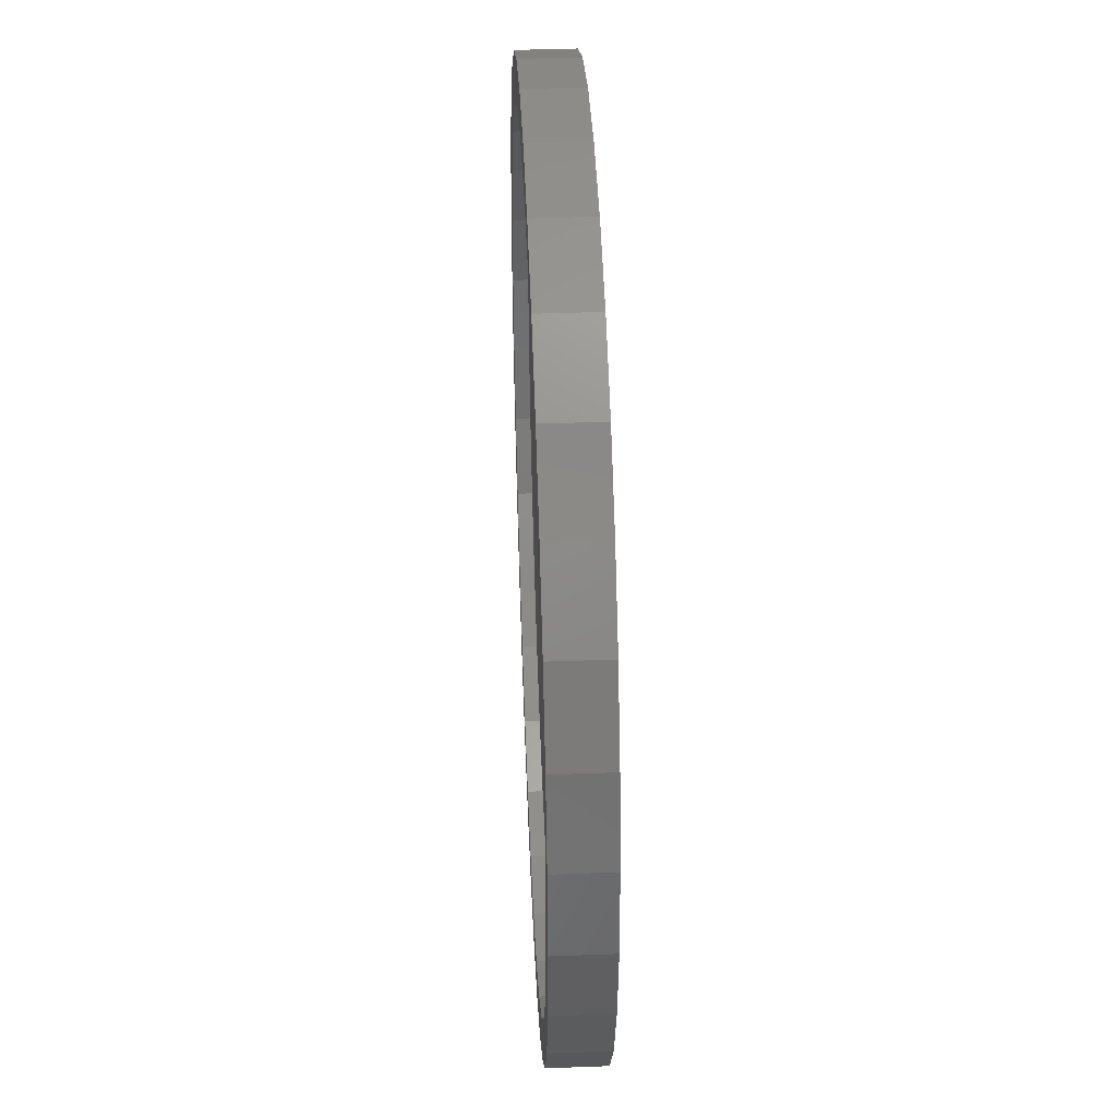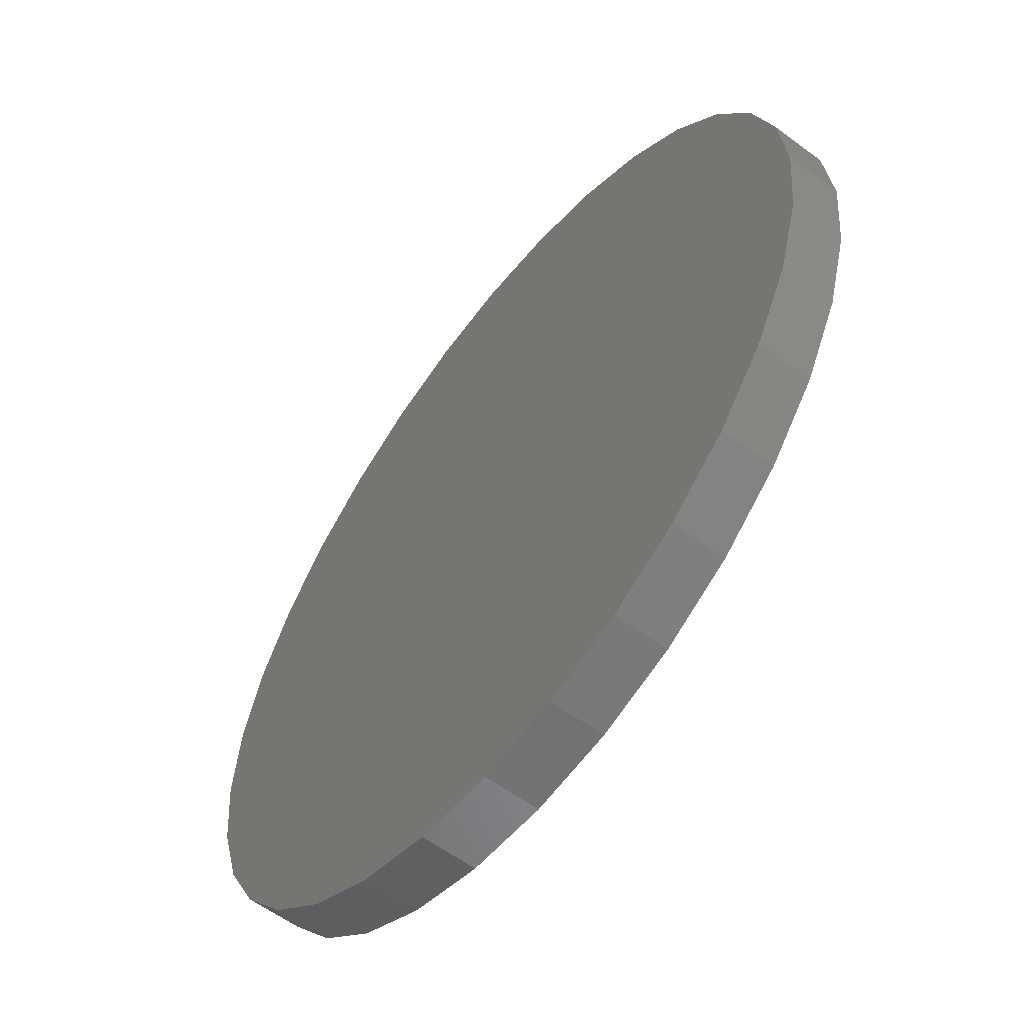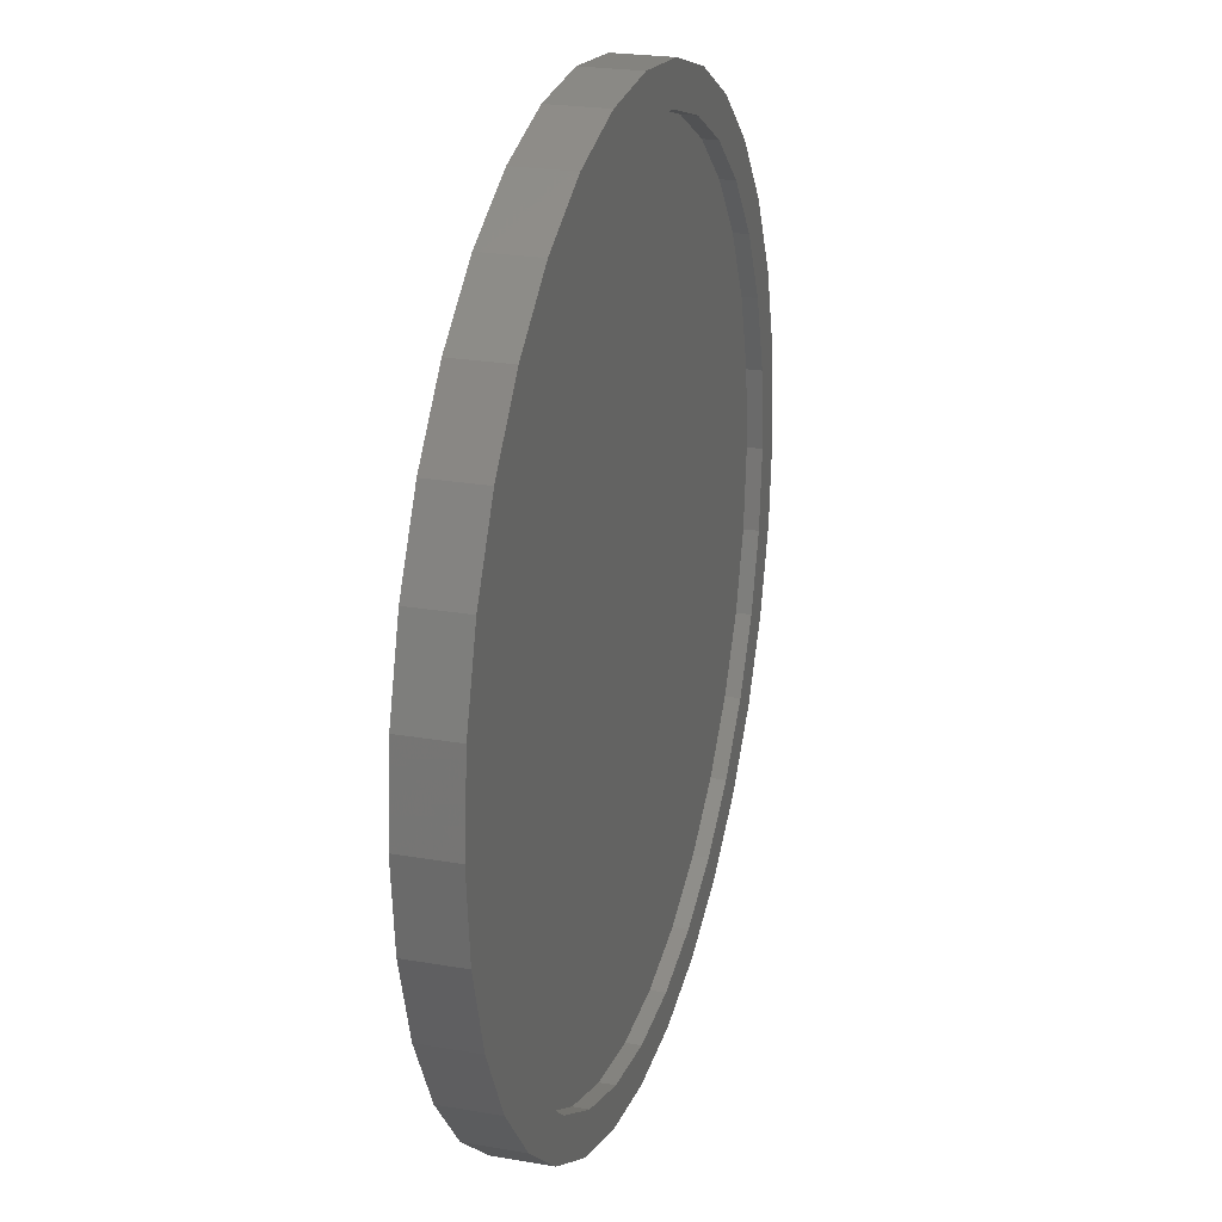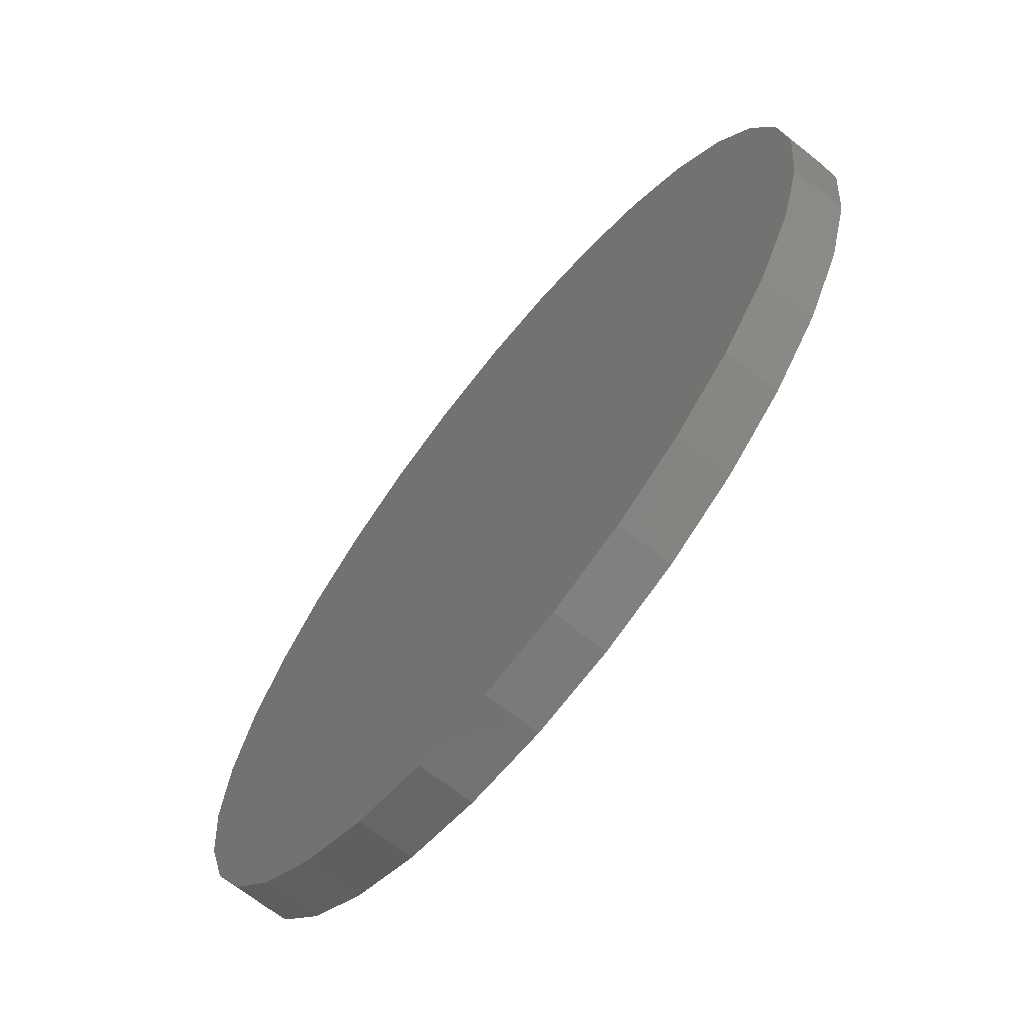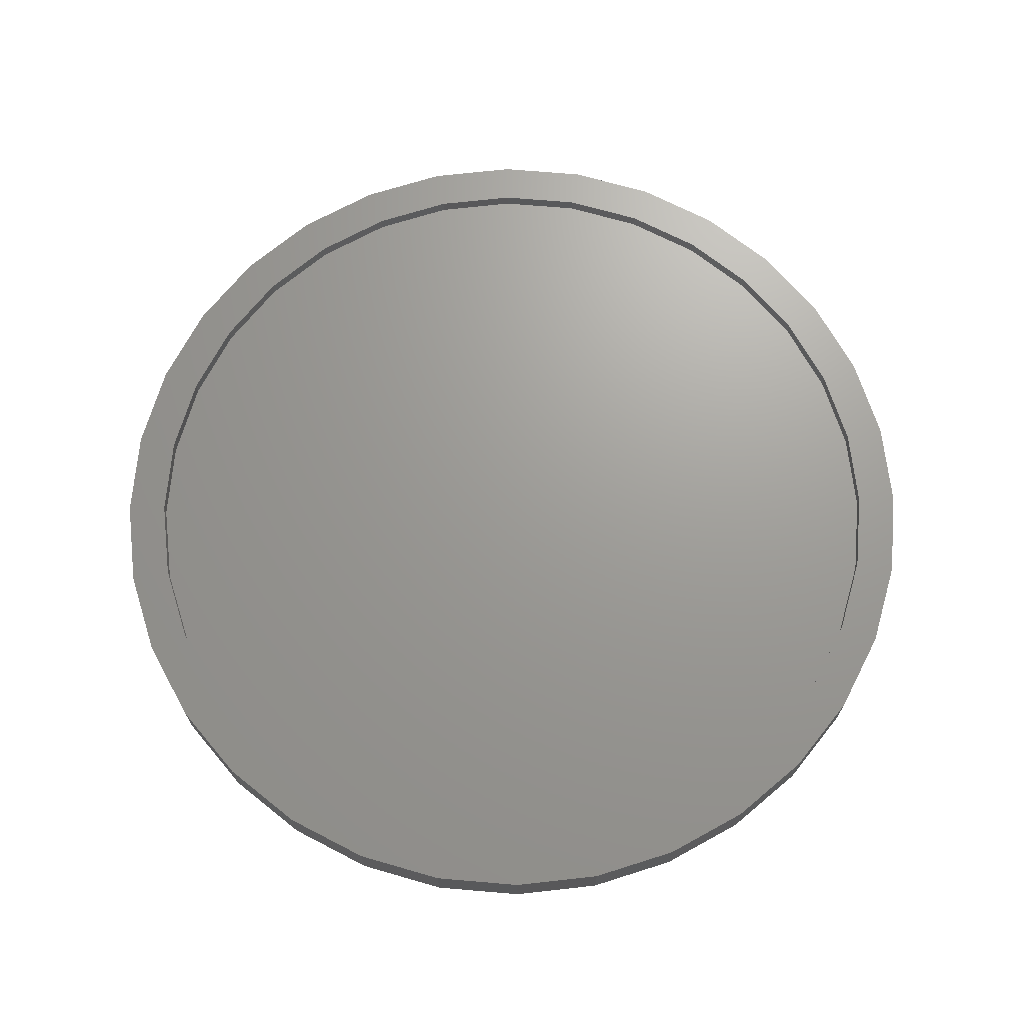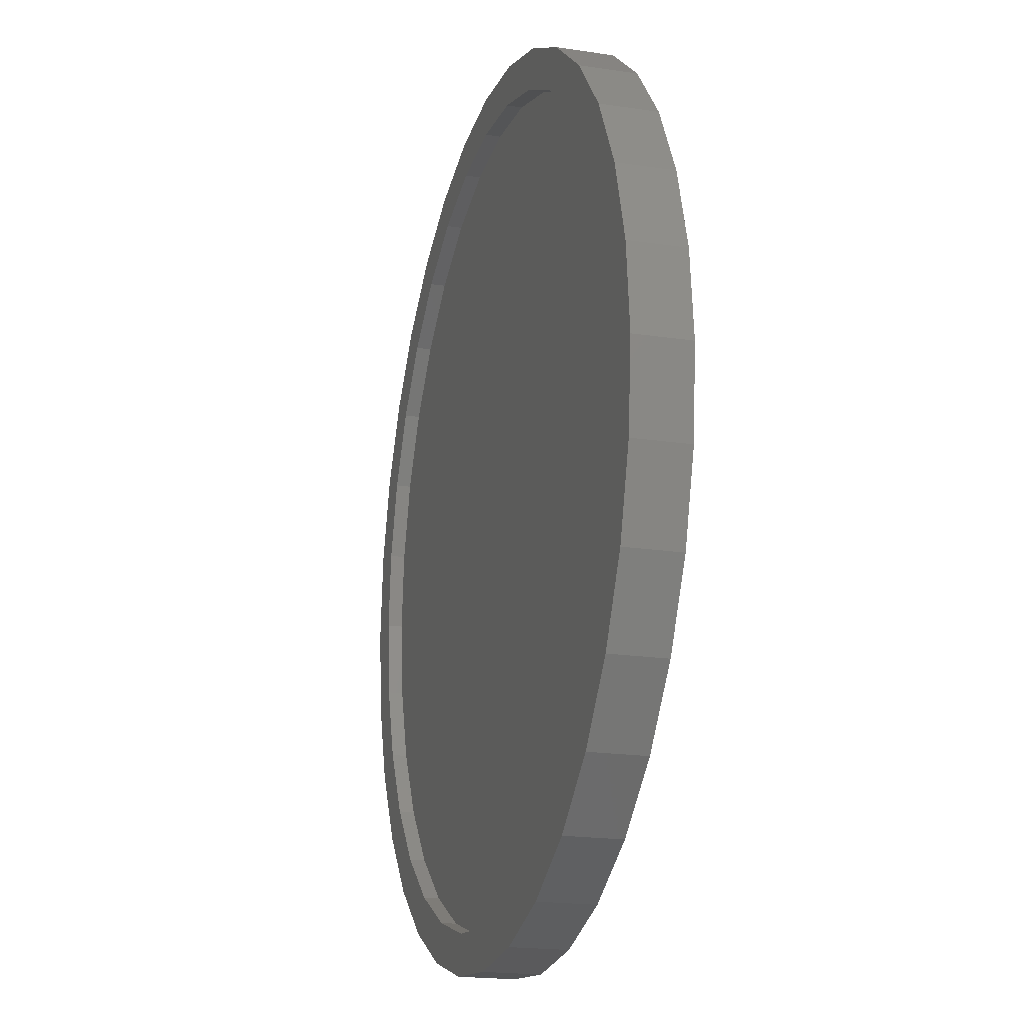
<metadata>
{"format":"stl","ext":"stl","renderer":"f3d","projection":"perspective","resolution":1024,"background":"white","views":[{"elev":43.4,"azim":87.5,"up":"+Y"},{"elev":-58.9,"azim":-127.4,"up":"+Y"},{"elev":23.3,"azim":-73.6,"up":"+Y"},{"elev":-68.6,"azim":-128.5,"up":"+Y"},{"elev":69.2,"azim":-12.0,"up":"+Z"},{"elev":-19.3,"azim":74.1,"up":"+Y"}]}
</metadata>
<code>
# stl→obj: 128 verts, 252 faces
v -0.4392 0.4471 0.08594
v -0.5698 0.386 0.08594
v -0.5178 0.3513 0.08594
v 0.2738 0.6419 0.08594
v 0.007895 0.6322 0.08594
v 0.1312 0.6201 0.08594
v -0.258 -0.6419 0.08594
v -0.1276 -0.6814 0.08594
v 0.007895 -0.6947 0.08594
v 0.007895 -0.6322 0.08594
v -0.1154 -0.6201 0.08594
v -0.2341 -0.5841 0.08594
v -0.3781 -0.5777 0.08594
v 0.1434 0.6814 0.08594
v 0.007895 0.6947 0.08594
v -0.258 0.6419 0.08594
v -0.1276 0.6814 0.08594
v -0.4834 0.4913 0.08594
v -0.3434 0.5257 0.08594
v -0.3781 0.5777 0.08594
v -0.2341 0.5841 0.08594
v -0.1154 0.6201 0.08594
v -0.5762 0.2419 0.08594
v -0.634 0.2659 0.08594
v -0.6122 0.1233 0.08594
v -0.6735 0.1355 0.08594
v -0.6243 3.582e-16 0.08594
v -0.6868 3.936e-16 0.08594
v -0.6122 -0.1233 0.08594
v -0.6735 -0.1355 0.08594
v -0.5762 -0.2419 0.08594
v -0.634 -0.2659 0.08594
v -0.5178 -0.3513 0.08594
v -0.5698 -0.386 0.08594
v -0.4392 -0.4471 0.08594
v -0.4834 -0.4913 0.08594
v -0.3434 -0.5257 0.08594
v 0.3939 0.5777 0.08594
v 0.2498 0.5841 0.08594
v 0.4991 0.4913 0.08594
v 0.3591 0.5257 0.08594
v 0.5855 0.386 0.08594
v 0.455 0.4471 0.08594
v 0.5336 0.3513 0.08594
v 0.6497 0.2659 0.08594
v 0.592 0.2419 0.08594
v 0.6893 0.1355 0.08594
v 0.628 0.1233 0.08594
v 0.7026 0 0.08594
v 0.6401 4.041e-16 0.08594
v 0.6893 -0.1355 0.08594
v 0.628 -0.1233 0.08594
v 0.6497 -0.2659 0.08594
v 0.592 -0.2419 0.08594
v 0.5855 -0.386 0.08594
v 0.5336 -0.3513 0.08594
v 0.4991 -0.4913 0.08594
v 0.455 -0.4471 0.08594
v 0.3591 -0.5257 0.08594
v 0.3939 -0.5777 0.08594
v 0.2498 -0.5841 0.08594
v 0.2738 -0.6419 0.08594
v 0.1312 -0.6201 0.08594
v 0.1434 -0.6814 0.08594
v 0.007895 -0.6322 0.0625
v 0.1312 -0.6201 0.0625
v 0.2498 -0.5841 0.0625
v 0.3591 -0.5257 0.0625
v 0.455 -0.4471 0.0625
v 0.5336 -0.3513 0.0625
v 0.592 -0.2419 0.0625
v 0.628 -0.1233 0.0625
v 0.6401 -7.164e-16 0.0625
v -0.1154 -0.6201 0.0625
v -0.2341 -0.5841 0.0625
v -0.3434 -0.5257 0.0625
v -0.4392 -0.4471 0.0625
v -0.5178 -0.3513 0.0625
v -0.5762 -0.2419 0.0625
v -0.6122 -0.1233 0.0625
v -0.6243 3.582e-16 0.0625
v 0.007895 0.6322 0.0625
v -0.1154 0.6201 0.0625
v -0.2341 0.5841 0.0625
v -0.3434 0.5257 0.0625
v -0.4392 0.4471 0.0625
v -0.5178 0.3513 0.0625
v -0.5762 0.2419 0.0625
v -0.6122 0.1233 0.0625
v 0.1312 0.6201 0.0625
v 0.2498 0.5841 0.0625
v 0.3591 0.5257 0.0625
v 0.455 0.4471 0.0625
v 0.5336 0.3513 0.0625
v 0.592 0.2419 0.0625
v 0.628 0.1233 0.0625
v 0.007895 0.6947 0
v 0.1434 0.6814 0
v -0.1276 0.6814 0
v 0.007895 -0.6947 0
v -0.1276 -0.6814 0
v 0.1434 -0.6814 0
v -0.258 -0.6419 0
v 0.2738 -0.6419 0
v -0.3781 -0.5777 0
v 0.3939 -0.5777 0
v -0.4834 -0.4913 0
v 0.4991 -0.4913 0
v -0.5698 -0.386 0
v 0.5855 -0.386 0
v -0.634 -0.2659 0
v 0.6497 -0.2659 0
v -0.6735 -0.1355 0
v 0.6893 -0.1355 0
v -0.6868 3.936e-16 0
v 0.7026 0 0
v -0.6735 0.1355 0
v 0.6893 0.1355 0
v -0.634 0.2659 0
v 0.6497 0.2659 0
v -0.5698 0.386 0
v 0.5855 0.386 0
v -0.4834 0.4913 0
v 0.4991 0.4913 0
v -0.3781 0.5777 0
v 0.3939 0.5777 0
v -0.258 0.6419 0
v 0.2738 0.6419 0
f 1 2 3
f 4 5 6
f 7 8 9
f 7 9 10
f 7 10 11
f 7 11 12
f 7 12 13
f 4 14 5
f 5 14 15
f 5 15 16
f 16 15 17
f 2 1 18
f 18 1 19
f 18 19 20
f 20 19 21
f 20 21 16
f 16 21 22
f 16 22 5
f 3 2 23
f 23 2 24
f 23 24 25
f 25 24 26
f 25 26 27
f 27 26 28
f 27 28 29
f 29 28 30
f 29 30 31
f 31 30 32
f 31 32 33
f 33 32 34
f 33 34 35
f 35 34 36
f 35 36 37
f 13 12 36
f 36 12 37
f 4 6 38
f 38 6 39
f 38 39 40
f 40 39 41
f 40 41 42
f 42 41 43
f 42 43 44
f 42 44 45
f 45 44 46
f 45 46 47
f 47 46 48
f 47 48 49
f 49 48 50
f 49 50 51
f 51 50 52
f 51 52 53
f 53 52 54
f 53 54 55
f 55 54 56
f 55 56 57
f 57 56 58
f 57 58 59
f 57 59 60
f 60 59 61
f 60 61 62
f 62 61 63
f 62 63 10
f 9 64 10
f 10 64 62
f 65 63 66
f 66 63 61
f 66 61 67
f 67 61 59
f 67 59 68
f 68 59 58
f 68 58 69
f 69 58 56
f 69 56 70
f 70 56 54
f 70 54 71
f 71 54 52
f 71 52 72
f 72 52 50
f 72 50 73
f 63 65 10
f 10 65 74
f 10 74 11
f 11 74 75
f 11 75 12
f 12 75 76
f 12 76 37
f 37 76 77
f 37 77 35
f 35 77 78
f 35 78 33
f 33 78 79
f 33 79 31
f 31 79 80
f 31 80 29
f 29 80 81
f 29 81 27
f 82 22 83
f 83 22 21
f 83 21 84
f 84 21 19
f 84 19 85
f 85 19 1
f 85 1 86
f 86 1 3
f 86 3 87
f 87 3 23
f 87 23 88
f 88 23 25
f 88 25 89
f 89 25 27
f 89 27 81
f 22 82 5
f 5 82 90
f 5 90 6
f 6 90 91
f 6 91 39
f 39 91 92
f 39 92 41
f 41 92 93
f 41 93 43
f 43 93 94
f 43 94 44
f 44 94 95
f 44 95 46
f 46 95 96
f 46 96 48
f 48 96 73
f 48 73 50
f 73 96 72
f 72 96 71
f 71 96 95
f 71 95 70
f 70 95 94
f 70 94 69
f 69 94 93
f 69 93 68
f 68 93 92
f 68 92 67
f 67 92 91
f 67 91 66
f 66 91 90
f 66 90 65
f 65 90 82
f 65 82 74
f 74 82 83
f 74 83 75
f 75 83 84
f 75 84 76
f 76 84 85
f 76 85 77
f 77 85 86
f 77 86 78
f 78 86 87
f 78 87 79
f 79 87 88
f 79 88 80
f 80 88 89
f 80 89 81
f 97 98 99
f 100 101 102
f 102 101 103
f 102 103 104
f 104 103 105
f 104 105 106
f 106 105 107
f 106 107 108
f 108 107 109
f 108 109 110
f 110 109 111
f 110 111 112
f 112 111 113
f 112 113 114
f 114 113 115
f 114 115 116
f 116 115 117
f 116 117 118
f 118 117 119
f 118 119 120
f 120 119 121
f 120 121 122
f 122 121 123
f 122 123 124
f 124 123 125
f 124 125 126
f 126 125 127
f 126 127 128
f 128 127 99
f 128 99 98
f 116 49 114
f 114 49 51
f 114 51 112
f 112 51 53
f 112 53 110
f 110 53 55
f 110 55 108
f 108 55 57
f 108 57 106
f 106 57 60
f 106 60 104
f 104 60 62
f 104 62 102
f 102 62 64
f 102 64 100
f 100 64 9
f 100 9 101
f 101 9 8
f 101 8 103
f 103 8 7
f 103 7 105
f 105 7 13
f 105 13 107
f 107 13 36
f 107 36 109
f 109 36 34
f 109 34 111
f 111 34 32
f 111 32 113
f 113 32 30
f 113 30 115
f 115 30 28
f 115 28 117
f 117 28 26
f 117 26 119
f 119 26 24
f 119 24 121
f 121 24 2
f 121 2 123
f 123 2 18
f 123 18 125
f 125 18 20
f 125 20 127
f 127 20 16
f 127 16 99
f 99 16 17
f 99 17 97
f 97 17 15
f 97 15 98
f 98 15 14
f 98 14 128
f 128 14 4
f 128 4 126
f 126 4 38
f 126 38 124
f 124 38 40
f 124 40 122
f 122 40 42
f 122 42 120
f 120 42 45
f 120 45 118
f 118 45 47
f 118 47 116
f 116 47 49

</code>
